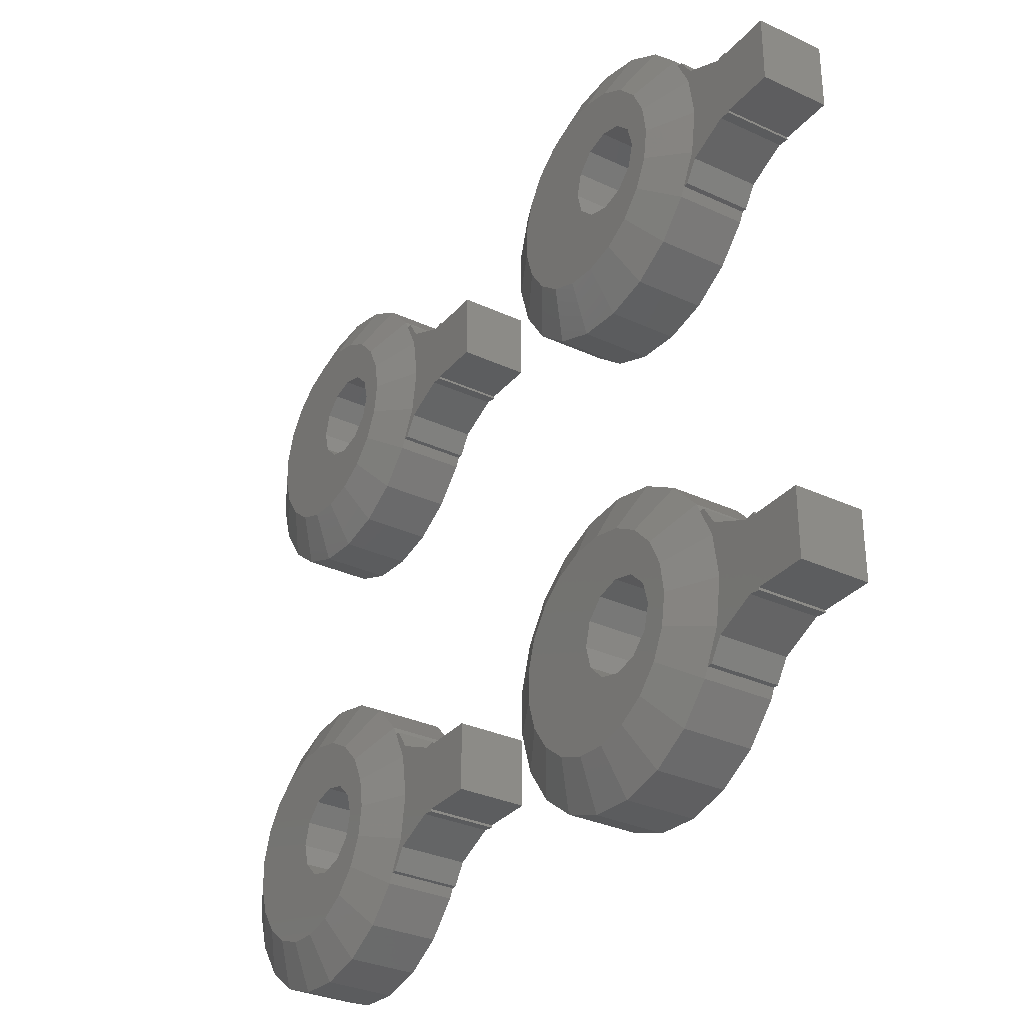
<metadata>
{"format":"stl","ext":"stl","renderer":"f3d","projection":"perspective","resolution":1024,"background":"white","views":[{"elev":-31.9,"azim":56.9,"up":"+Y"}]}
</metadata>
<code>
# stl→obj: 448 verts, 896 faces
v -17.43 -11.97 0
v -17.43 -10.03 0
v -16.86 -13.82 0
v -16.86 -8.18 0
v -15.76 -6.579 0
v -14.25 -5.371 0
v -12.45 -4.663 0
v -10.51 -4.518 0
v -8.625 -4.949 0
v -6.947 -5.918 0
v -9.5 -9 0
v -5.629 -7.338 0
v -8.5 -9.268 0
v -5.431 -7.75 0
v -5.207 -7.75 0
v -4.632 -8.645 0
v -7.5 -11 0
v -2.34 -9.393 0
v -2.34 -9.5 0
v -2.34 -12.5 0
v 0 -9.5 0
v 0 -12.5 0
v -2.838 -12.54 0
v -7.768 -12 0
v -4.632 -13.35 0
v -11.5 -11 0
v -11.23 -10 0
v -5.207 -14.25 0
v -5.431 -14.25 0
v -5.629 -14.66 0
v -6.947 -16.08 0
v -8.625 -17.05 0
v -10.51 -17.48 0
v -12.45 -17.34 0
v -14.25 -16.63 0
v -15.76 -15.42 0
v -11.23 -12 0
v -8.5 -12.73 0
v -10.5 -12.73 0
v -9.5 -13 0
v -7.768 -10 0
v -2.838 -9.464 0
v -10.5 -9.268 0
v -2.34 -12.61 0
v -17.43 -11.97 3
v -17.43 -10.03 3
v -16.86 -13.82 3
v -15.76 -15.42 3
v -14.25 -16.63 3
v -12.45 -17.34 3
v -10.51 -17.48 3
v -8.625 -17.05 3
v -6.947 -16.08 3
v -5.629 -14.66 3
v -5.431 -14.25 3
v -5.207 -14.25 3
v -4.632 -13.35 3
v -2.838 -12.54 3
v -2.34 -12.61 3
v -2.34 -12.5 3
v 0 -12.5 3
v 0 -9.5 3
v -2.34 -9.5 3
v -2.34 -9.393 3
v -2.838 -9.464 3
v -4.632 -8.645 3
v -5.207 -7.75 3
v -5.431 -7.75 3
v -5.629 -7.338 3
v -6.947 -5.918 3
v -8.625 -4.949 3
v -10.51 -4.518 3
v -12.45 -4.663 3
v -14.25 -5.371 3
v -15.76 -6.579 3
v -16.86 -8.18 3
v -11.23 -10 4
v -11.5 -11 4
v -11.23 -12 4
v -10.5 -9.268 4
v -9.5 -9 4
v -8.5 -9.268 4
v -7.768 -10 4
v -7.5 -11 4
v -7.768 -12 4
v -8.5 -12.73 4
v -9.5 -13 4
v -10.5 -12.73 4
v -15.45 -11.67 4
v -15.45 -10.33 4
v -15.05 -9.048 4
v -15.05 -12.95 4
v -14.3 -14.06 4
v -13.25 -14.9 4
v -12 -15.39 4
v -10.66 -15.49 4
v -9.356 -15.19 4
v -8.194 -14.52 4
v -7.282 -13.53 4
v -4.789 -12.92 3
v -4.789 -9.084 3
v -4.5 -11 3
v -6.7 -9.674 4
v -7.282 -8.465 4
v -8.194 -7.482 4
v -9.356 -6.811 4
v -10.66 -6.513 4
v -12 -6.613 4
v -13.25 -7.103 4
v -14.3 -7.939 4
v -6.5 -11 4
v -6.7 -12.33 4
v -17.43 10.03 0
v -17.43 11.97 0
v -16.86 8.18 0
v -16.86 13.82 0
v -15.76 15.42 0
v -14.25 16.63 0
v -12.45 17.34 0
v -10.51 17.48 0
v -8.625 17.05 0
v -6.947 16.08 0
v -9.5 13 0
v -5.629 14.66 0
v -8.5 12.73 0
v -5.431 14.25 0
v -5.207 14.25 0
v -4.632 13.35 0
v -7.5 11 0
v -2.34 12.61 0
v -2.34 12.5 0
v -2.34 9.5 0
v 0 12.5 0
v 0 9.5 0
v -2.838 9.464 0
v -7.768 10 0
v -4.632 8.645 0
v -11.5 11 0
v -11.23 12 0
v -5.207 7.75 0
v -5.431 7.75 0
v -5.629 7.338 0
v -6.947 5.918 0
v -8.625 4.949 0
v -10.51 4.518 0
v -12.45 4.663 0
v -14.25 5.371 0
v -15.76 6.579 0
v -11.23 10 0
v -8.5 9.268 0
v -10.5 9.268 0
v -9.5 9 0
v -7.768 12 0
v -2.838 12.54 0
v -10.5 12.73 0
v -2.34 9.393 0
v -17.43 10.03 3
v -17.43 11.97 3
v -16.86 8.18 3
v -15.76 6.579 3
v -14.25 5.371 3
v -12.45 4.663 3
v -10.51 4.518 3
v -8.625 4.949 3
v -6.947 5.918 3
v -5.629 7.338 3
v -5.431 7.75 3
v -5.207 7.75 3
v -4.632 8.645 3
v -2.838 9.464 3
v -2.34 9.393 3
v -2.34 9.5 3
v 0 9.5 3
v 0 12.5 3
v -2.34 12.5 3
v -2.34 12.61 3
v -2.838 12.54 3
v -4.632 13.35 3
v -5.207 14.25 3
v -5.431 14.25 3
v -5.629 14.66 3
v -6.947 16.08 3
v -8.625 17.05 3
v -10.51 17.48 3
v -12.45 17.34 3
v -14.25 16.63 3
v -15.76 15.42 3
v -16.86 13.82 3
v -11.23 12 4
v -11.5 11 4
v -11.23 10 4
v -10.5 12.73 4
v -9.5 13 4
v -8.5 12.73 4
v -7.768 12 4
v -7.5 11 4
v -7.768 10 4
v -8.5 9.268 4
v -9.5 9 4
v -10.5 9.268 4
v -15.45 10.33 4
v -15.45 11.67 4
v -15.05 12.95 4
v -15.05 9.048 4
v -14.3 7.939 4
v -13.25 7.103 4
v -12 6.613 4
v -10.66 6.513 4
v -9.356 6.811 4
v -8.194 7.482 4
v -7.282 8.465 4
v -4.789 9.084 3
v -4.789 12.92 3
v -4.5 11 3
v -6.7 12.33 4
v -7.282 13.53 4
v -8.194 14.52 4
v -9.356 15.19 4
v -10.66 15.49 4
v -12 15.39 4
v -13.25 14.9 4
v -14.3 14.06 4
v -6.5 11 4
v -6.7 9.674 4
v 4.573 -11.97 0
v 4.573 -10.03 0
v 5.144 -13.82 0
v 5.144 -8.18 0
v 6.235 -6.579 0
v 7.75 -5.371 0
v 9.554 -4.663 0
v 11.49 -4.518 0
v 13.37 -4.949 0
v 15.05 -5.918 0
v 12.5 -9 0
v 16.37 -7.338 0
v 13.5 -9.268 0
v 16.57 -7.75 0
v 16.79 -7.75 0
v 17.37 -8.645 0
v 14.5 -11 0
v 19.66 -9.393 0
v 19.66 -9.5 0
v 19.66 -12.5 0
v 22 -9.5 0
v 22 -12.5 0
v 19.16 -12.54 0
v 14.23 -12 0
v 17.37 -13.35 0
v 10.5 -11 0
v 10.77 -10 0
v 16.79 -14.25 0
v 16.57 -14.25 0
v 16.37 -14.66 0
v 15.05 -16.08 0
v 13.37 -17.05 0
v 11.49 -17.48 0
v 9.554 -17.34 0
v 7.75 -16.63 0
v 6.235 -15.42 0
v 10.77 -12 0
v 13.5 -12.73 0
v 11.5 -12.73 0
v 12.5 -13 0
v 14.23 -10 0
v 19.16 -9.464 0
v 11.5 -9.268 0
v 19.66 -12.61 0
v 4.573 -11.97 3
v 4.573 -10.03 3
v 5.144 -13.82 3
v 6.235 -15.42 3
v 7.75 -16.63 3
v 9.554 -17.34 3
v 11.49 -17.48 3
v 13.37 -17.05 3
v 15.05 -16.08 3
v 16.37 -14.66 3
v 16.57 -14.25 3
v 16.79 -14.25 3
v 17.37 -13.35 3
v 19.16 -12.54 3
v 19.66 -12.61 3
v 19.66 -12.5 3
v 22 -12.5 3
v 22 -9.5 3
v 19.66 -9.5 3
v 19.66 -9.393 3
v 19.16 -9.464 3
v 17.37 -8.645 3
v 16.79 -7.75 3
v 16.57 -7.75 3
v 16.37 -7.338 3
v 15.05 -5.918 3
v 13.37 -4.949 3
v 11.49 -4.518 3
v 9.554 -4.663 3
v 7.75 -5.371 3
v 6.235 -6.579 3
v 5.144 -8.18 3
v 10.77 -10 4
v 10.5 -11 4
v 10.77 -12 4
v 11.5 -9.268 4
v 12.5 -9 4
v 13.5 -9.268 4
v 14.23 -10 4
v 14.5 -11 4
v 14.23 -12 4
v 13.5 -12.73 4
v 12.5 -13 4
v 11.5 -12.73 4
v 6.55 -11.67 4
v 6.55 -10.33 4
v 6.946 -9.048 4
v 6.946 -12.95 4
v 7.701 -14.06 4
v 8.75 -14.9 4
v 9.999 -15.39 4
v 11.34 -15.49 4
v 12.64 -15.19 4
v 13.81 -14.52 4
v 14.72 -13.53 4
v 17.21 -12.92 3
v 17.21 -9.084 3
v 17.5 -11 3
v 15.3 -9.674 4
v 14.72 -8.465 4
v 13.81 -7.482 4
v 12.64 -6.811 4
v 11.34 -6.513 4
v 9.999 -6.613 4
v 8.75 -7.103 4
v 7.701 -7.939 4
v 15.5 -11 4
v 15.3 -12.33 4
v 4.573 10.03 0
v 4.573 11.97 0
v 5.144 8.18 0
v 5.144 13.82 0
v 6.235 15.42 0
v 7.75 16.63 0
v 9.554 17.34 0
v 11.49 17.48 0
v 13.37 17.05 0
v 15.05 16.08 0
v 12.5 13 0
v 16.37 14.66 0
v 13.5 12.73 0
v 16.57 14.25 0
v 16.79 14.25 0
v 17.37 13.35 0
v 14.5 11 0
v 19.66 12.61 0
v 19.66 12.5 0
v 19.66 9.5 0
v 22 12.5 0
v 22 9.5 0
v 19.16 9.464 0
v 14.23 10 0
v 17.37 8.645 0
v 10.5 11 0
v 10.77 12 0
v 16.79 7.75 0
v 16.57 7.75 0
v 16.37 7.338 0
v 15.05 5.918 0
v 13.37 4.949 0
v 11.49 4.518 0
v 9.554 4.663 0
v 7.75 5.371 0
v 6.235 6.579 0
v 10.77 10 0
v 13.5 9.268 0
v 11.5 9.268 0
v 12.5 9 0
v 14.23 12 0
v 19.16 12.54 0
v 11.5 12.73 0
v 19.66 9.393 0
v 4.573 10.03 3
v 4.573 11.97 3
v 5.144 8.18 3
v 6.235 6.579 3
v 7.75 5.371 3
v 9.554 4.663 3
v 11.49 4.518 3
v 13.37 4.949 3
v 15.05 5.918 3
v 16.37 7.338 3
v 16.57 7.75 3
v 16.79 7.75 3
v 17.37 8.645 3
v 19.16 9.464 3
v 19.66 9.393 3
v 19.66 9.5 3
v 22 9.5 3
v 22 12.5 3
v 19.66 12.5 3
v 19.66 12.61 3
v 19.16 12.54 3
v 17.37 13.35 3
v 16.79 14.25 3
v 16.57 14.25 3
v 16.37 14.66 3
v 15.05 16.08 3
v 13.37 17.05 3
v 11.49 17.48 3
v 9.554 17.34 3
v 7.75 16.63 3
v 6.235 15.42 3
v 5.144 13.82 3
v 10.77 12 4
v 10.5 11 4
v 10.77 10 4
v 11.5 12.73 4
v 12.5 13 4
v 13.5 12.73 4
v 14.23 12 4
v 14.5 11 4
v 14.23 10 4
v 13.5 9.268 4
v 12.5 9 4
v 11.5 9.268 4
v 6.55 10.33 4
v 6.55 11.67 4
v 6.946 12.95 4
v 6.946 9.048 4
v 7.701 7.939 4
v 8.75 7.103 4
v 9.999 6.613 4
v 11.34 6.513 4
v 12.64 6.811 4
v 13.81 7.482 4
v 14.72 8.465 4
v 17.21 9.084 3
v 17.21 12.92 3
v 17.5 11 3
v 15.3 12.33 4
v 14.72 13.53 4
v 13.81 14.52 4
v 12.64 15.19 4
v 11.34 15.49 4
v 9.999 15.39 4
v 8.75 14.9 4
v 7.701 14.06 4
v 15.5 11 4
v 15.3 9.674 4
f 1 2 3
f 3 2 4
f 3 4 5
f 3 5 6
f 3 6 7
f 3 7 8
f 3 8 9
f 3 9 10
f 11 10 12
f 13 12 14
f 13 15 16
f 17 18 19
f 20 21 22
f 23 21 20
f 24 21 23
f 25 3 23
f 26 3 27
f 3 25 28
f 3 28 29
f 3 29 30
f 30 31 3
f 3 31 32
f 3 32 33
f 3 33 34
f 3 34 35
f 3 35 36
f 37 3 26
f 17 19 21
f 13 14 15
f 24 23 38
f 3 39 40
f 3 40 23
f 40 38 23
f 41 42 17
f 17 21 24
f 13 16 41
f 39 3 37
f 43 10 11
f 3 10 43
f 3 43 27
f 41 16 42
f 23 20 44
f 11 12 13
f 42 18 17
f 1 45 2
f 2 45 46
f 1 3 45
f 45 3 47
f 3 36 47
f 47 36 48
f 48 36 35
f 49 48 35
f 49 35 34
f 50 49 34
f 50 34 33
f 51 50 33
f 51 33 32
f 52 51 32
f 52 32 31
f 53 52 31
f 53 31 30
f 54 53 30
f 54 30 29
f 55 54 29
f 55 29 28
f 56 55 28
f 25 57 56
f 28 25 56
f 23 58 57
f 25 23 57
f 44 59 58
f 23 44 58
f 20 60 59
f 44 20 59
f 22 61 60
f 20 22 60
f 61 22 21
f 62 61 21
f 62 21 63
f 63 21 19
f 18 64 63
f 19 18 63
f 64 18 65
f 65 18 42
f 65 42 66
f 66 42 16
f 67 66 16
f 15 67 16
f 14 68 15
f 15 68 67
f 14 12 69
f 68 14 69
f 12 10 70
f 69 12 70
f 9 71 10
f 10 71 70
f 8 72 9
f 9 72 71
f 7 73 8
f 8 73 72
f 6 74 7
f 7 74 73
f 5 75 6
f 6 75 74
f 4 76 5
f 5 76 75
f 2 46 4
f 4 46 76
f 27 77 78
f 26 27 78
f 78 79 37
f 26 78 37
f 43 80 77
f 27 43 77
f 11 81 80
f 43 11 80
f 13 82 81
f 11 13 81
f 41 83 82
f 13 41 82
f 84 83 17
f 17 83 41
f 84 17 85
f 85 17 24
f 85 24 86
f 86 24 38
f 86 38 87
f 87 38 40
f 87 40 88
f 88 40 39
f 88 39 79
f 79 39 37
f 46 45 89
f 90 46 89
f 76 46 91
f 91 46 90
f 89 45 47
f 89 47 92
f 92 47 48
f 92 48 93
f 93 48 49
f 94 93 49
f 94 49 50
f 95 94 50
f 95 50 51
f 96 95 51
f 52 96 51
f 97 96 52
f 53 97 52
f 98 97 53
f 54 98 53
f 99 98 54
f 55 99 54
f 100 99 55
f 62 57 58
f 60 62 58
f 56 57 63
f 59 60 58
f 61 62 60
f 62 63 57
f 63 64 56
f 64 65 56
f 101 102 66
f 66 67 101
f 65 66 102
f 65 100 56
f 65 102 100
f 68 101 67
f 100 55 56
f 68 103 101
f 69 103 68
f 70 104 69
f 69 104 103
f 70 71 105
f 70 105 104
f 71 72 106
f 71 106 105
f 72 73 107
f 72 107 106
f 73 74 108
f 107 73 108
f 74 75 109
f 108 74 109
f 75 76 110
f 109 75 110
f 110 76 91
f 90 89 92
f 94 90 93
f 93 90 92
f 95 90 94
f 96 90 95
f 97 90 96
f 98 90 97
f 88 90 98
f 81 82 104
f 105 90 104
f 106 90 105
f 107 90 106
f 108 90 107
f 109 90 108
f 110 90 109
f 91 90 110
f 111 84 112
f 83 84 111
f 80 90 77
f 82 83 103
f 81 90 80
f 86 87 99
f 104 90 81
f 104 82 103
f 103 83 111
f 112 84 85
f 112 86 99
f 85 86 112
f 99 87 98
f 79 90 88
f 87 88 98
f 79 78 90
f 78 77 90
f 112 99 100
f 102 112 100
f 111 112 102
f 101 111 102
f 101 103 111
f 113 114 115
f 115 114 116
f 115 116 117
f 115 117 118
f 115 118 119
f 115 119 120
f 115 120 121
f 115 121 122
f 123 122 124
f 125 124 126
f 125 127 128
f 129 130 131
f 132 133 134
f 135 133 132
f 136 133 135
f 137 115 135
f 138 115 139
f 115 137 140
f 115 140 141
f 115 141 142
f 142 143 115
f 115 143 144
f 115 144 145
f 115 145 146
f 115 146 147
f 115 147 148
f 149 115 138
f 129 131 133
f 125 126 127
f 136 135 150
f 115 151 152
f 115 152 135
f 152 150 135
f 153 154 129
f 129 133 136
f 125 128 153
f 151 115 149
f 155 122 123
f 115 122 155
f 115 155 139
f 153 128 154
f 135 132 156
f 123 124 125
f 154 130 129
f 113 157 114
f 114 157 158
f 113 115 157
f 157 115 159
f 115 148 159
f 159 148 160
f 160 148 147
f 161 160 147
f 161 147 146
f 162 161 146
f 162 146 145
f 163 162 145
f 163 145 144
f 164 163 144
f 164 144 143
f 165 164 143
f 165 143 142
f 166 165 142
f 166 142 141
f 167 166 141
f 167 141 140
f 168 167 140
f 137 169 168
f 140 137 168
f 135 170 169
f 137 135 169
f 156 171 170
f 135 156 170
f 132 172 171
f 156 132 171
f 134 173 172
f 132 134 172
f 173 134 133
f 174 173 133
f 174 133 175
f 175 133 131
f 130 176 175
f 131 130 175
f 176 130 177
f 177 130 154
f 177 154 178
f 178 154 128
f 179 178 128
f 127 179 128
f 126 180 127
f 127 180 179
f 126 124 181
f 180 126 181
f 124 122 182
f 181 124 182
f 121 183 122
f 122 183 182
f 120 184 121
f 121 184 183
f 119 185 120
f 120 185 184
f 118 186 119
f 119 186 185
f 117 187 118
f 118 187 186
f 116 188 117
f 117 188 187
f 114 158 116
f 116 158 188
f 139 189 190
f 138 139 190
f 190 191 149
f 138 190 149
f 155 192 189
f 139 155 189
f 123 193 192
f 155 123 192
f 125 194 193
f 123 125 193
f 153 195 194
f 125 153 194
f 196 195 129
f 129 195 153
f 196 129 197
f 197 129 136
f 197 136 198
f 198 136 150
f 198 150 199
f 199 150 152
f 199 152 200
f 200 152 151
f 200 151 191
f 191 151 149
f 158 157 201
f 202 158 201
f 188 158 203
f 203 158 202
f 201 157 159
f 201 159 204
f 204 159 160
f 204 160 205
f 205 160 161
f 206 205 161
f 206 161 162
f 207 206 162
f 207 162 163
f 208 207 163
f 164 208 163
f 209 208 164
f 165 209 164
f 210 209 165
f 166 210 165
f 211 210 166
f 167 211 166
f 212 211 167
f 174 169 170
f 172 174 170
f 168 169 175
f 171 172 170
f 173 174 172
f 174 175 169
f 175 176 168
f 176 177 168
f 213 214 178
f 178 179 213
f 177 178 214
f 177 212 168
f 177 214 212
f 180 213 179
f 212 167 168
f 180 215 213
f 181 215 180
f 182 216 181
f 181 216 215
f 182 183 217
f 182 217 216
f 183 184 218
f 183 218 217
f 184 185 219
f 184 219 218
f 185 186 220
f 219 185 220
f 186 187 221
f 220 186 221
f 187 188 222
f 221 187 222
f 222 188 203
f 202 201 204
f 206 202 205
f 205 202 204
f 207 202 206
f 208 202 207
f 209 202 208
f 210 202 209
f 200 202 210
f 193 194 216
f 217 202 216
f 218 202 217
f 219 202 218
f 220 202 219
f 221 202 220
f 222 202 221
f 203 202 222
f 223 196 224
f 195 196 223
f 192 202 189
f 194 195 215
f 193 202 192
f 198 199 211
f 216 202 193
f 216 194 215
f 215 195 223
f 224 196 197
f 224 198 211
f 197 198 224
f 211 199 210
f 191 202 200
f 199 200 210
f 191 190 202
f 190 189 202
f 224 211 212
f 214 224 212
f 223 224 214
f 213 223 214
f 213 215 223
f 225 226 227
f 227 226 228
f 227 228 229
f 227 229 230
f 227 230 231
f 227 231 232
f 227 232 233
f 227 233 234
f 235 234 236
f 237 236 238
f 237 239 240
f 241 242 243
f 244 245 246
f 247 245 244
f 248 245 247
f 249 227 247
f 250 227 251
f 227 249 252
f 227 252 253
f 227 253 254
f 254 255 227
f 227 255 256
f 227 256 257
f 227 257 258
f 227 258 259
f 227 259 260
f 261 227 250
f 241 243 245
f 237 238 239
f 248 247 262
f 227 263 264
f 227 264 247
f 264 262 247
f 265 266 241
f 241 245 248
f 237 240 265
f 263 227 261
f 267 234 235
f 227 234 267
f 227 267 251
f 265 240 266
f 247 244 268
f 235 236 237
f 266 242 241
f 225 269 226
f 226 269 270
f 225 227 269
f 269 227 271
f 227 260 271
f 271 260 272
f 272 260 259
f 273 272 259
f 273 259 258
f 274 273 258
f 274 258 257
f 275 274 257
f 275 257 256
f 276 275 256
f 276 256 255
f 277 276 255
f 277 255 254
f 278 277 254
f 278 254 253
f 279 278 253
f 279 253 252
f 280 279 252
f 249 281 280
f 252 249 280
f 247 282 281
f 249 247 281
f 268 283 282
f 247 268 282
f 244 284 283
f 268 244 283
f 246 285 284
f 244 246 284
f 285 246 245
f 286 285 245
f 286 245 287
f 287 245 243
f 242 288 287
f 243 242 287
f 288 242 289
f 289 242 266
f 289 266 290
f 290 266 240
f 291 290 240
f 239 291 240
f 238 292 239
f 239 292 291
f 238 236 293
f 292 238 293
f 236 234 294
f 293 236 294
f 233 295 234
f 234 295 294
f 232 296 233
f 233 296 295
f 231 297 232
f 232 297 296
f 230 298 231
f 231 298 297
f 229 299 230
f 230 299 298
f 228 300 229
f 229 300 299
f 226 270 228
f 228 270 300
f 251 301 302
f 250 251 302
f 302 303 261
f 250 302 261
f 267 304 301
f 251 267 301
f 235 305 304
f 267 235 304
f 237 306 305
f 235 237 305
f 265 307 306
f 237 265 306
f 308 307 241
f 241 307 265
f 308 241 309
f 309 241 248
f 309 248 310
f 310 248 262
f 310 262 311
f 311 262 264
f 311 264 312
f 312 264 263
f 312 263 303
f 303 263 261
f 270 269 313
f 314 270 313
f 300 270 315
f 315 270 314
f 313 269 271
f 313 271 316
f 316 271 272
f 316 272 317
f 317 272 273
f 318 317 273
f 318 273 274
f 319 318 274
f 319 274 275
f 320 319 275
f 276 320 275
f 321 320 276
f 277 321 276
f 322 321 277
f 278 322 277
f 323 322 278
f 279 323 278
f 324 323 279
f 286 281 282
f 284 286 282
f 280 281 287
f 283 284 282
f 285 286 284
f 286 287 281
f 287 288 280
f 288 289 280
f 325 326 290
f 290 291 325
f 289 290 326
f 289 324 280
f 289 326 324
f 292 325 291
f 324 279 280
f 292 327 325
f 293 327 292
f 294 328 293
f 293 328 327
f 294 295 329
f 294 329 328
f 295 296 330
f 295 330 329
f 296 297 331
f 296 331 330
f 297 298 332
f 331 297 332
f 298 299 333
f 332 298 333
f 299 300 334
f 333 299 334
f 334 300 315
f 314 313 316
f 318 314 317
f 317 314 316
f 319 314 318
f 320 314 319
f 321 314 320
f 322 314 321
f 312 314 322
f 305 306 328
f 329 314 328
f 330 314 329
f 331 314 330
f 332 314 331
f 333 314 332
f 334 314 333
f 315 314 334
f 335 308 336
f 307 308 335
f 304 314 301
f 306 307 327
f 305 314 304
f 310 311 323
f 328 314 305
f 328 306 327
f 327 307 335
f 336 308 309
f 336 310 323
f 309 310 336
f 323 311 322
f 303 314 312
f 311 312 322
f 303 302 314
f 302 301 314
f 336 323 324
f 326 336 324
f 335 336 326
f 325 335 326
f 325 327 335
f 337 338 339
f 339 338 340
f 339 340 341
f 339 341 342
f 339 342 343
f 339 343 344
f 339 344 345
f 339 345 346
f 347 346 348
f 349 348 350
f 349 351 352
f 353 354 355
f 356 357 358
f 359 357 356
f 360 357 359
f 361 339 359
f 362 339 363
f 339 361 364
f 339 364 365
f 339 365 366
f 366 367 339
f 339 367 368
f 339 368 369
f 339 369 370
f 339 370 371
f 339 371 372
f 373 339 362
f 353 355 357
f 349 350 351
f 360 359 374
f 339 375 376
f 339 376 359
f 376 374 359
f 377 378 353
f 353 357 360
f 349 352 377
f 375 339 373
f 379 346 347
f 339 346 379
f 339 379 363
f 377 352 378
f 359 356 380
f 347 348 349
f 378 354 353
f 337 381 338
f 338 381 382
f 337 339 381
f 381 339 383
f 339 372 383
f 383 372 384
f 384 372 371
f 385 384 371
f 385 371 370
f 386 385 370
f 386 370 369
f 387 386 369
f 387 369 368
f 388 387 368
f 388 368 367
f 389 388 367
f 389 367 366
f 390 389 366
f 390 366 365
f 391 390 365
f 391 365 364
f 392 391 364
f 361 393 392
f 364 361 392
f 359 394 393
f 361 359 393
f 380 395 394
f 359 380 394
f 356 396 395
f 380 356 395
f 358 397 396
f 356 358 396
f 397 358 357
f 398 397 357
f 398 357 399
f 399 357 355
f 354 400 399
f 355 354 399
f 400 354 401
f 401 354 378
f 401 378 402
f 402 378 352
f 403 402 352
f 351 403 352
f 350 404 351
f 351 404 403
f 350 348 405
f 404 350 405
f 348 346 406
f 405 348 406
f 345 407 346
f 346 407 406
f 344 408 345
f 345 408 407
f 343 409 344
f 344 409 408
f 342 410 343
f 343 410 409
f 341 411 342
f 342 411 410
f 340 412 341
f 341 412 411
f 338 382 340
f 340 382 412
f 363 413 414
f 362 363 414
f 414 415 373
f 362 414 373
f 379 416 413
f 363 379 413
f 347 417 416
f 379 347 416
f 349 418 417
f 347 349 417
f 377 419 418
f 349 377 418
f 420 419 353
f 353 419 377
f 420 353 421
f 421 353 360
f 421 360 422
f 422 360 374
f 422 374 423
f 423 374 376
f 423 376 424
f 424 376 375
f 424 375 415
f 415 375 373
f 382 381 425
f 426 382 425
f 412 382 427
f 427 382 426
f 425 381 383
f 425 383 428
f 428 383 384
f 428 384 429
f 429 384 385
f 430 429 385
f 430 385 386
f 431 430 386
f 431 386 387
f 432 431 387
f 388 432 387
f 433 432 388
f 389 433 388
f 434 433 389
f 390 434 389
f 435 434 390
f 391 435 390
f 436 435 391
f 398 393 394
f 396 398 394
f 392 393 399
f 395 396 394
f 397 398 396
f 398 399 393
f 399 400 392
f 400 401 392
f 437 438 402
f 402 403 437
f 401 402 438
f 401 436 392
f 401 438 436
f 404 437 403
f 436 391 392
f 404 439 437
f 405 439 404
f 406 440 405
f 405 440 439
f 406 407 441
f 406 441 440
f 407 408 442
f 407 442 441
f 408 409 443
f 408 443 442
f 409 410 444
f 443 409 444
f 410 411 445
f 444 410 445
f 411 412 446
f 445 411 446
f 446 412 427
f 426 425 428
f 430 426 429
f 429 426 428
f 431 426 430
f 432 426 431
f 433 426 432
f 434 426 433
f 424 426 434
f 417 418 440
f 441 426 440
f 442 426 441
f 443 426 442
f 444 426 443
f 445 426 444
f 446 426 445
f 427 426 446
f 447 420 448
f 419 420 447
f 416 426 413
f 418 419 439
f 417 426 416
f 422 423 435
f 440 426 417
f 440 418 439
f 439 419 447
f 448 420 421
f 448 422 435
f 421 422 448
f 435 423 434
f 415 426 424
f 423 424 434
f 415 414 426
f 414 413 426
f 448 435 436
f 438 448 436
f 447 448 438
f 437 447 438
f 437 439 447

</code>
